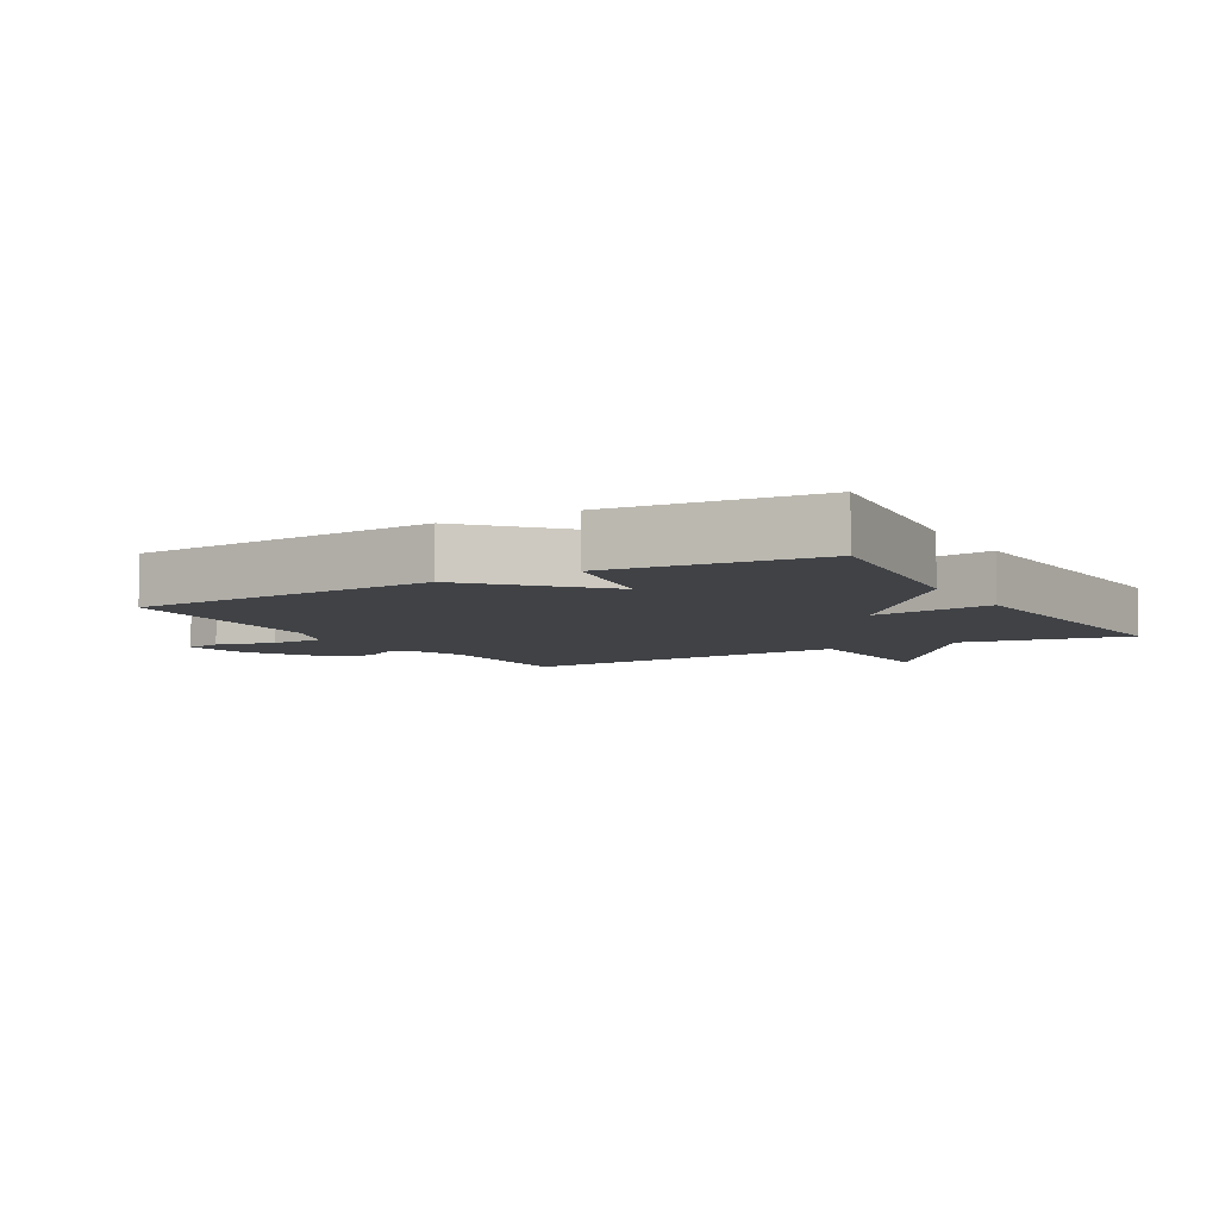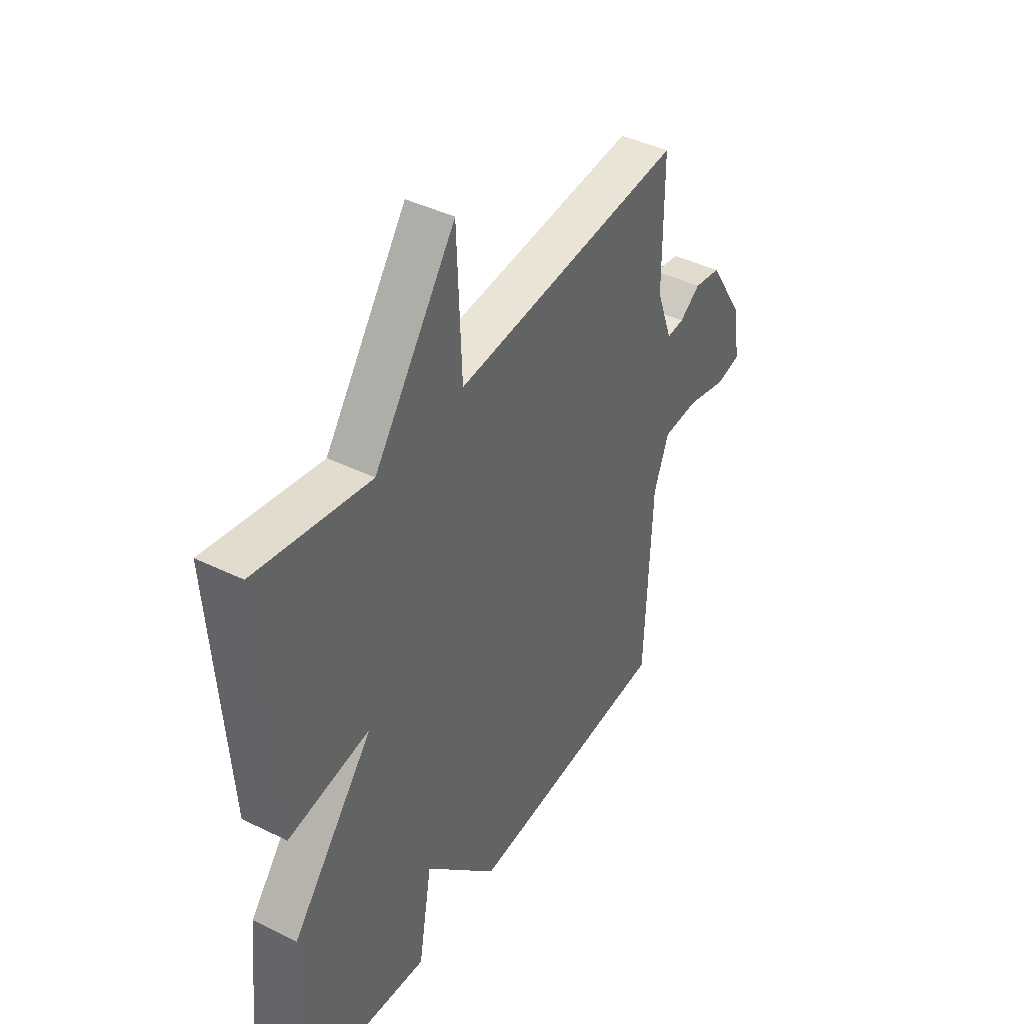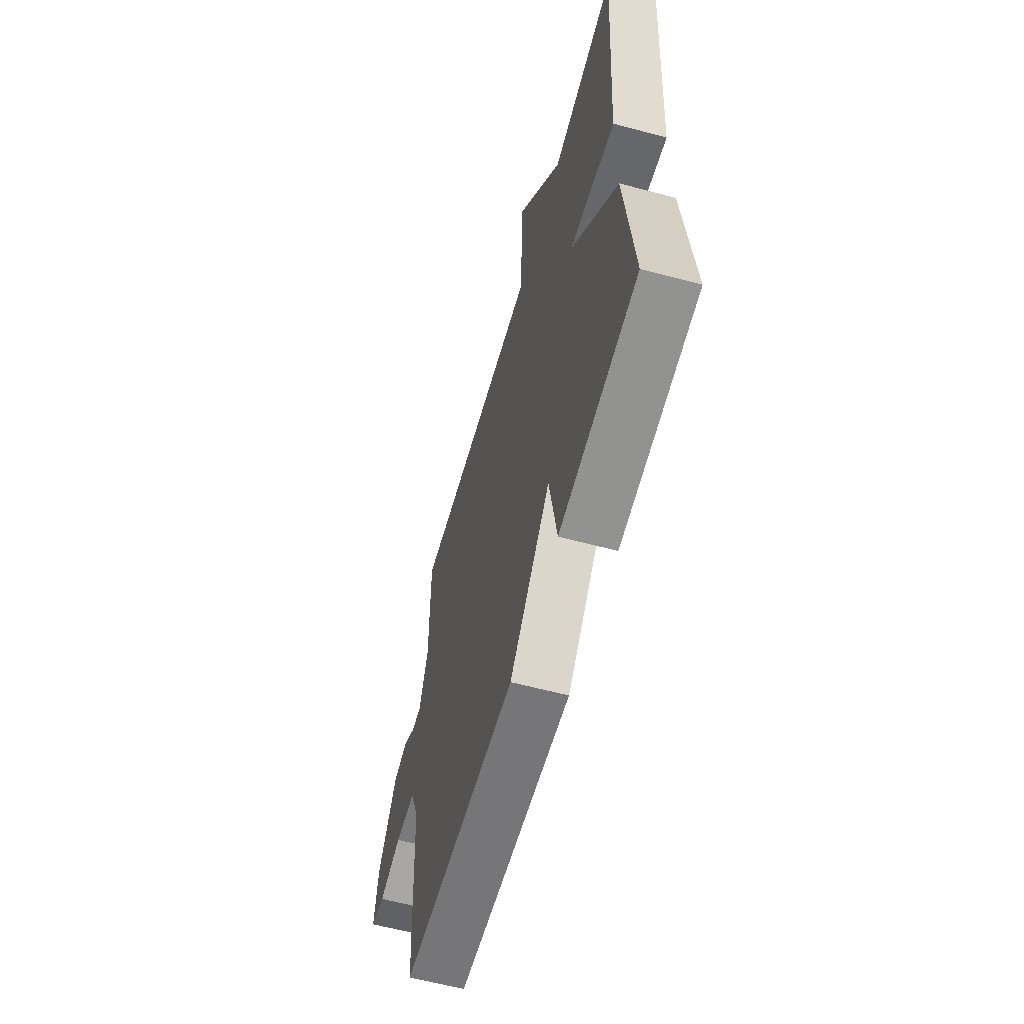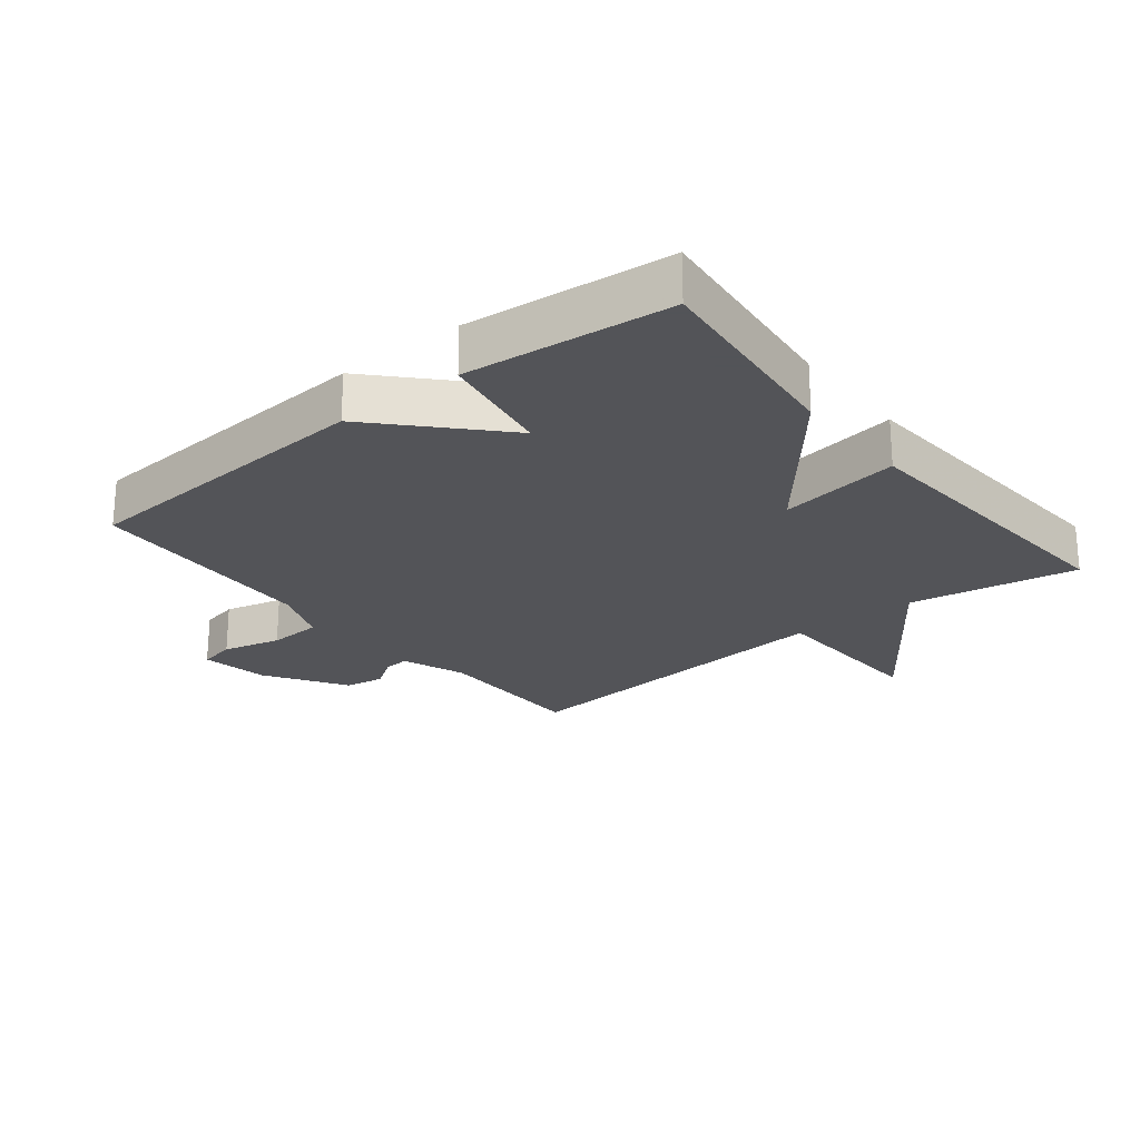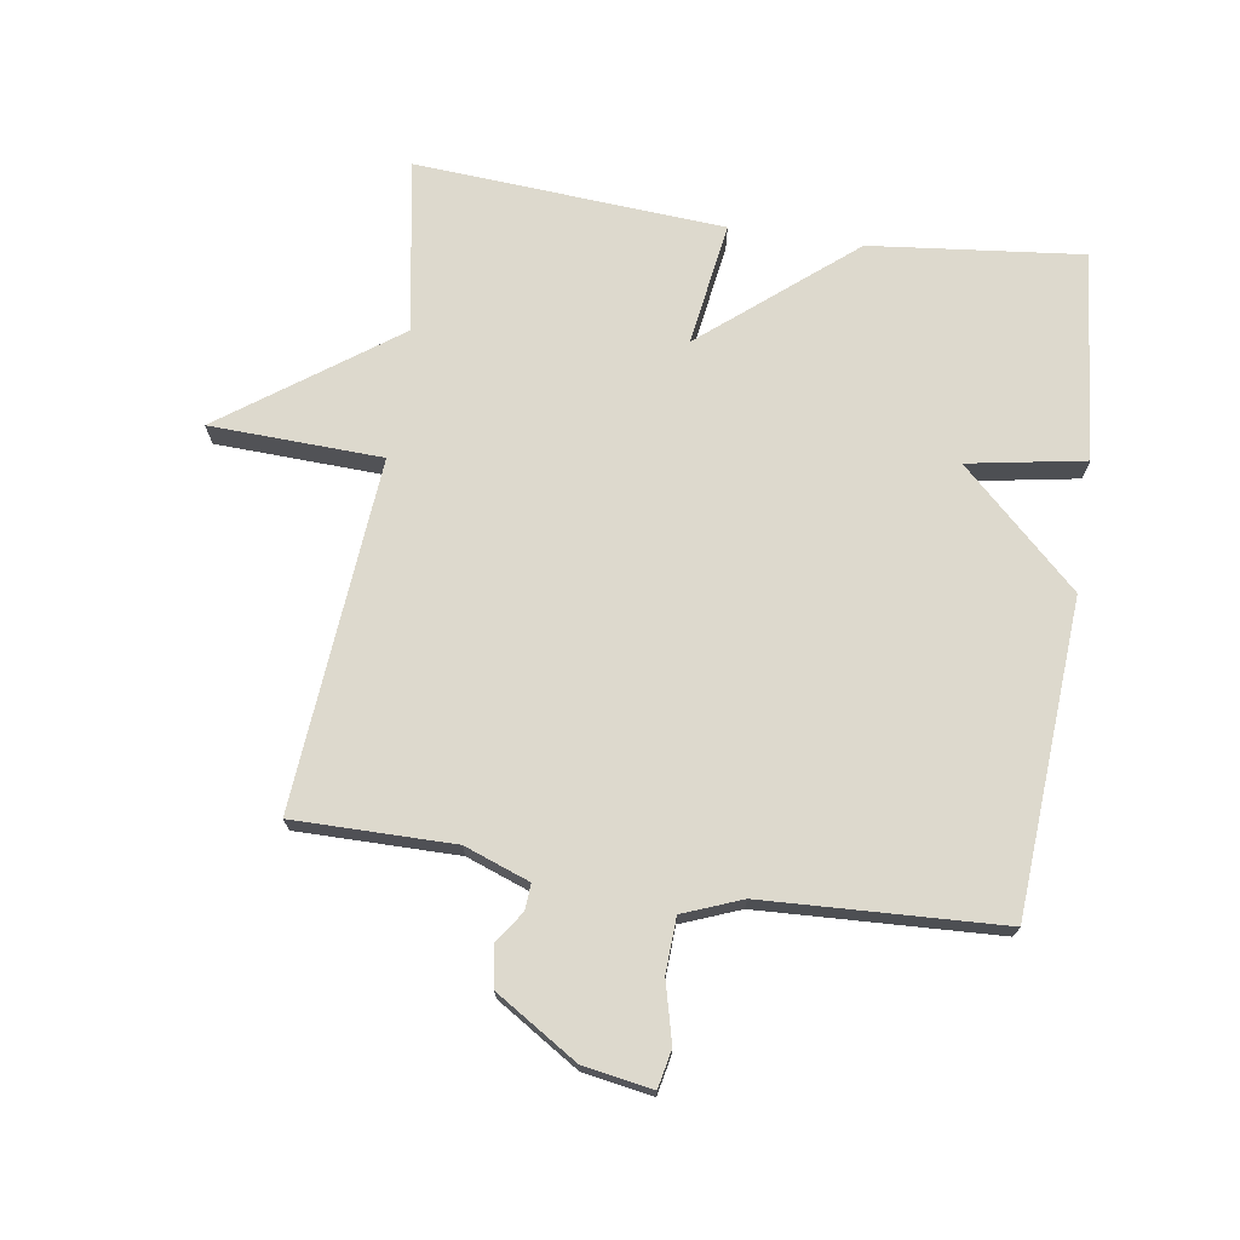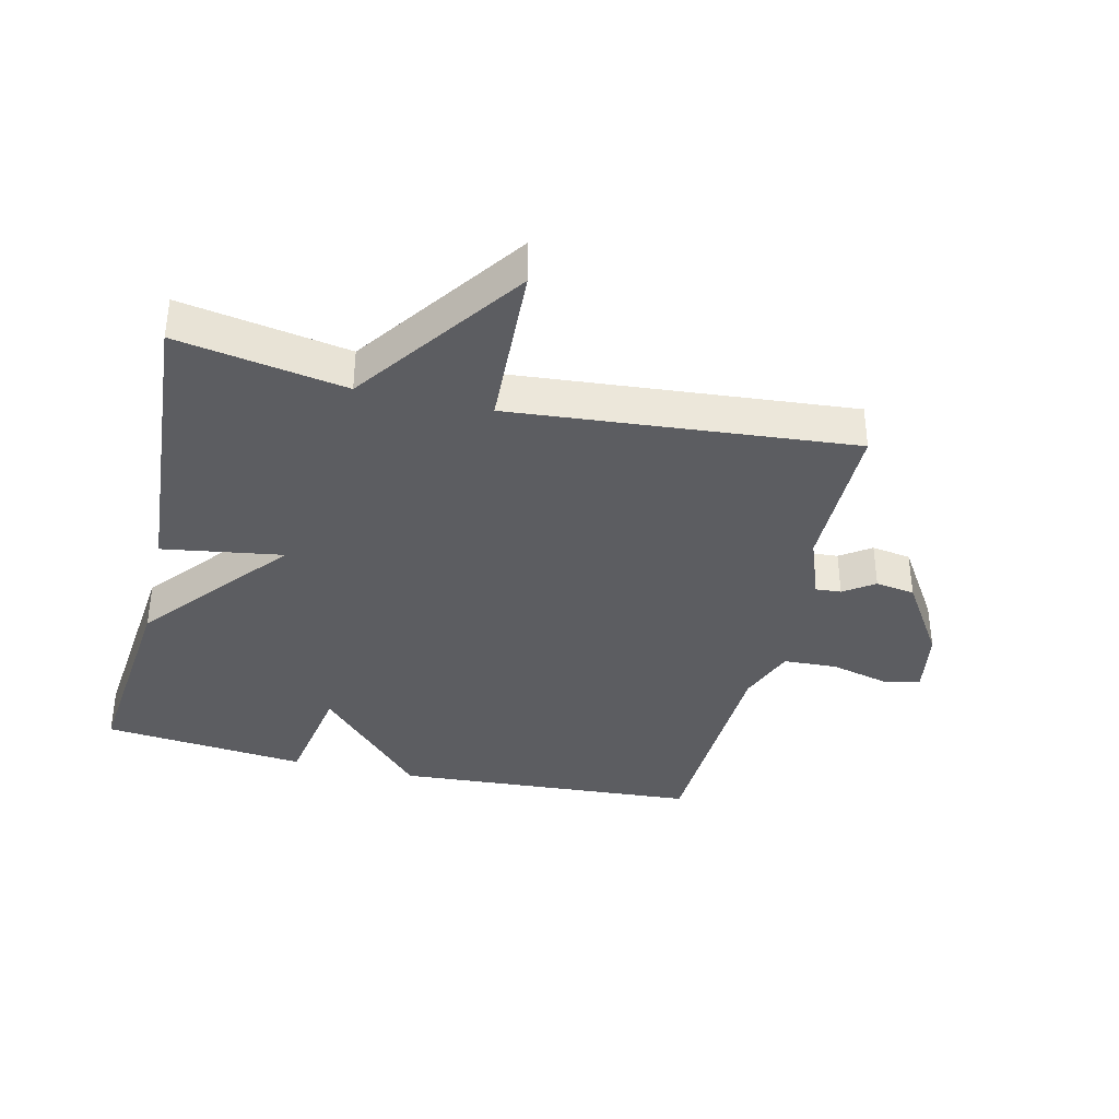
<metadata>
{"format":"obj","ext":"obj","renderer":"f3d","projection":"perspective","resolution":1024,"background":"white","views":[{"elev":-6.4,"azim":-150.1,"up":"+Y"},{"elev":41.7,"azim":-59.3,"up":"+Z"},{"elev":-60.7,"azim":-105.3,"up":"+Z"},{"elev":-23.4,"azim":-141.4,"up":"+Y"},{"elev":72.0,"azim":98.5,"up":"+Y"},{"elev":-37.1,"azim":-13.2,"up":"+Y"}]}
</metadata>
<code>
v 0.5 0.07 -0.5
v 0.021 0.07 -0.532
v -0.148 0.07 -0.353
v -0.179 0.07 -0.532
v -0.5 0.07 -0.5
v -0.466 0.07 -0.175
v -0.277 0.07 0.054
v -0.466 0.07 0.025
v -0.5 0.07 0.5
v -0.236 0.07 0.454
v -0.047 0.07 0.718
v -0.036 0.07 0.454
v 0.5 0.07 0.5
v 0.5 0.07 0.254
v 0.537 0.07 0.154
v 0.577 0.07 0.157
v 0.625 0.07 0.19
v 0.687 0.07 0.18
v 0.767 0.07 0.054
v 0.785 0.07 -0.052
v 0.727 0.07 -0.064
v 0.635 0.07 -0.041
v 0.551 0.07 -0.045
v 0.516 0.07 -0.135
v 0.5 0 -0.5
v 0.021 0 -0.532
v -0.148 0 -0.353
v -0.179 0 -0.532
v -0.5 0 -0.5
v -0.466 0 -0.175
v -0.277 0 0.054
v -0.466 0 0.025
v -0.5 0 0.5
v -0.236 0 0.454
v -0.047 0 0.718
v -0.036 0 0.454
v 0.5 0 0.5
v 0.5 0 0.254
v 0.537 0 0.154
v 0.577 0 0.157
v 0.625 0 0.19
v 0.687 0 0.18
v 0.767 0 0.054
v 0.785 0 -0.052
v 0.727 0 -0.064
v 0.635 0 -0.041
v 0.551 0 -0.045
v 0.516 0 -0.135
f 20 21 22
f 19 20 22
f 18 19 22
f 17 18 22
f 16 17 22
f 15 16 22 23
f 14 15 23 24
f 12 13 14
f 10 11 12
f 1 2 3
f 24 1 3
f 14 24 3
f 12 14 3
f 10 12 3
f 7 8 9 10
f 5 6 7
f 4 5 7
f 3 4 7 10
f 46 45 44
f 46 44 43
f 46 43 42
f 46 42 41
f 46 41 40
f 47 46 40 39
f 48 47 39 38
f 38 37 36
f 36 35 34
f 27 26 25
f 27 25 48
f 27 48 38
f 27 38 36
f 27 36 34
f 34 33 32 31
f 31 30 29
f 31 29 28
f 34 31 28 27
f 1 25 26 2
f 2 26 27 3
f 3 27 28 4
f 4 28 29 5
f 5 29 30 6
f 6 30 31 7
f 7 31 32 8
f 8 32 33 9
f 9 33 34 10
f 10 34 35 11
f 11 35 36 12
f 12 36 37 13
f 13 37 38 14
f 14 38 39 15
f 15 39 40 16
f 16 40 41 17
f 17 41 42 18
f 18 42 43 19
f 19 43 44 20
f 20 44 45 21
f 21 45 46 22
f 22 46 47 23
f 23 47 48 24
f 24 48 25 1

</code>
